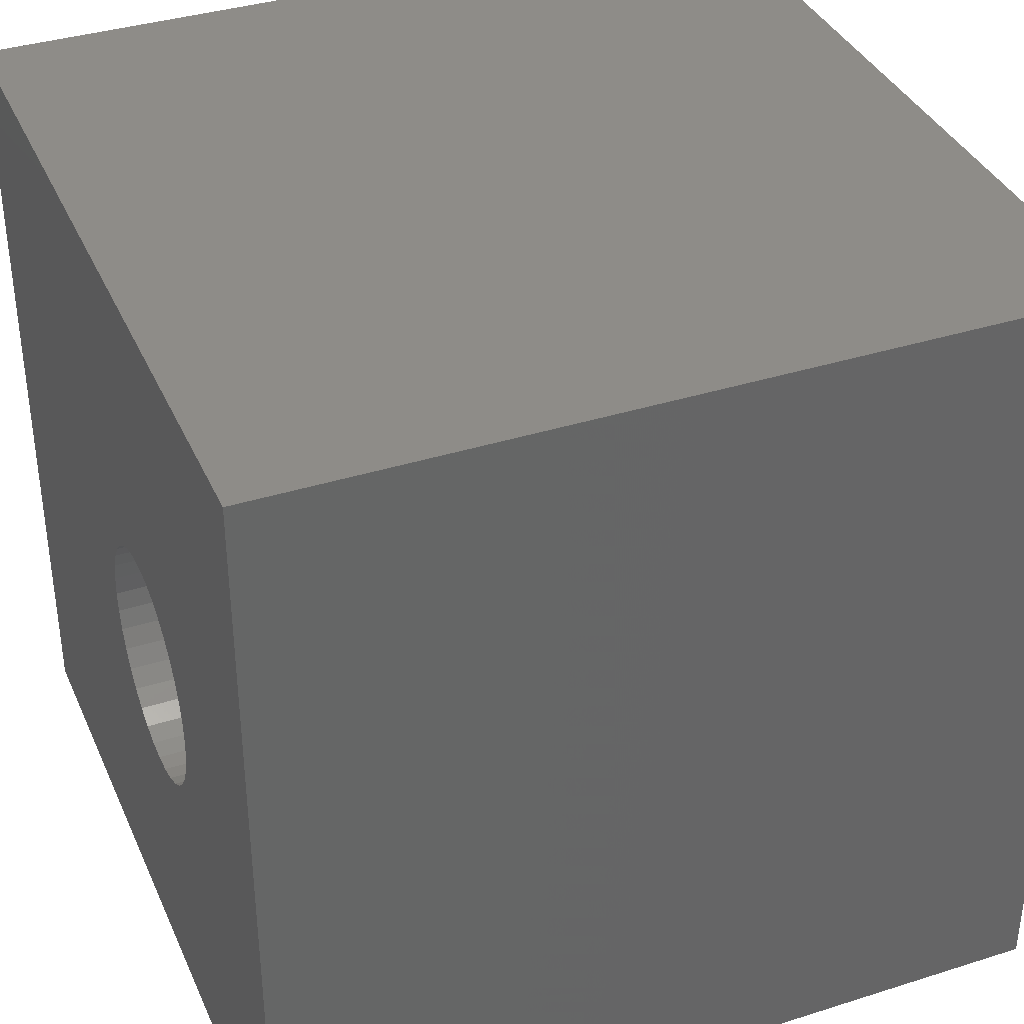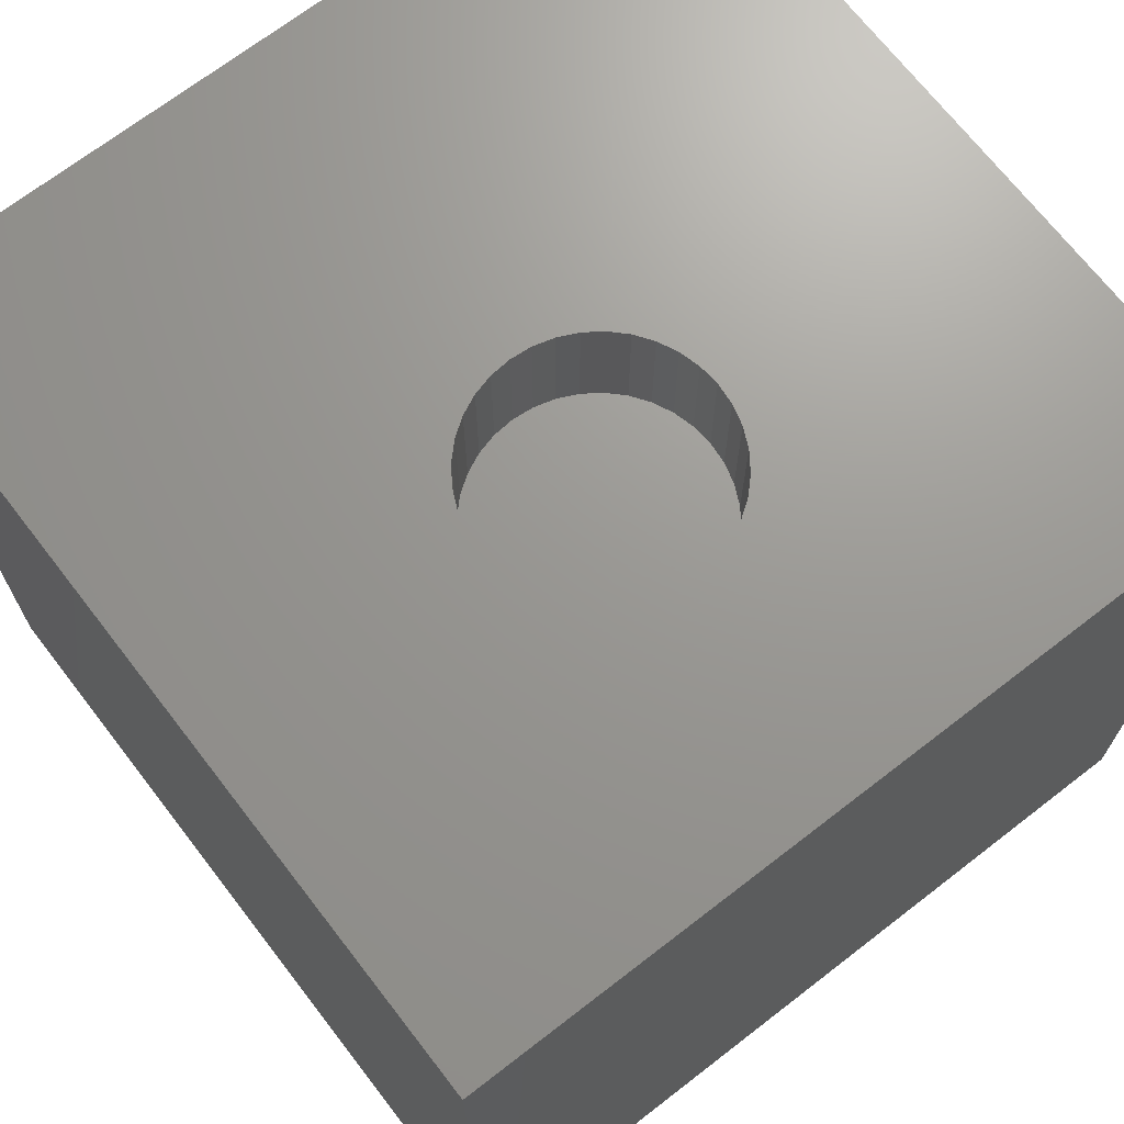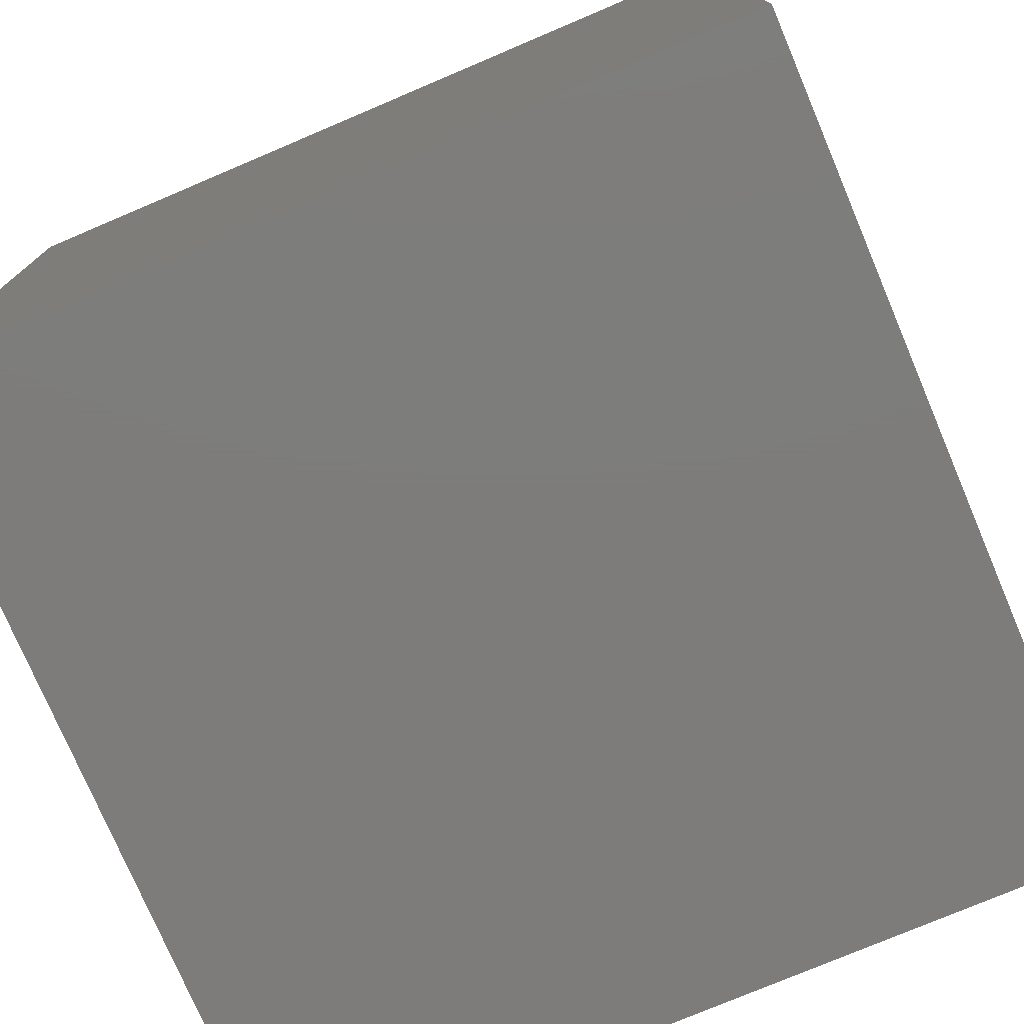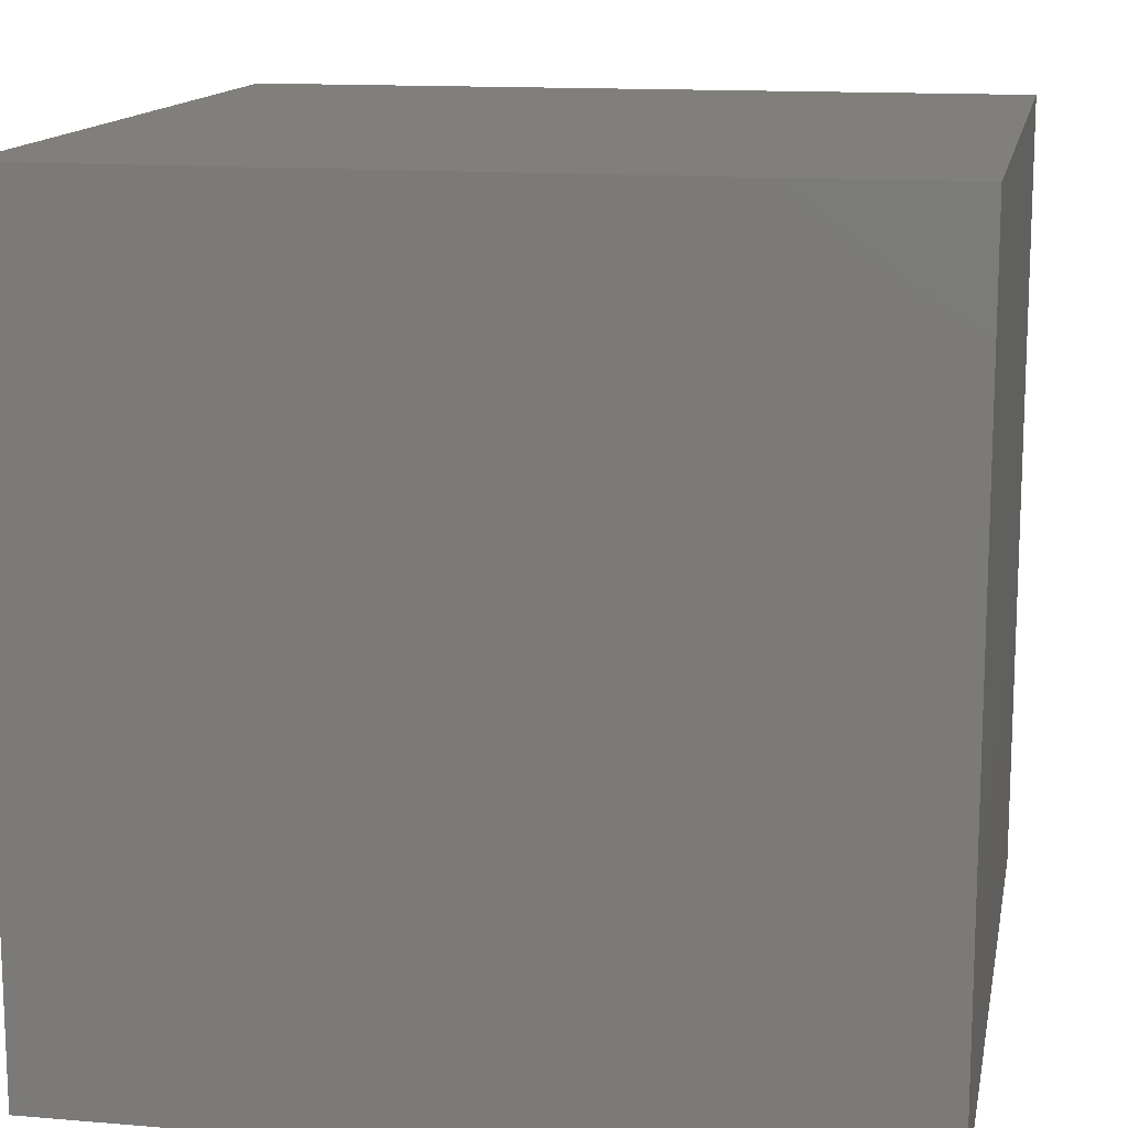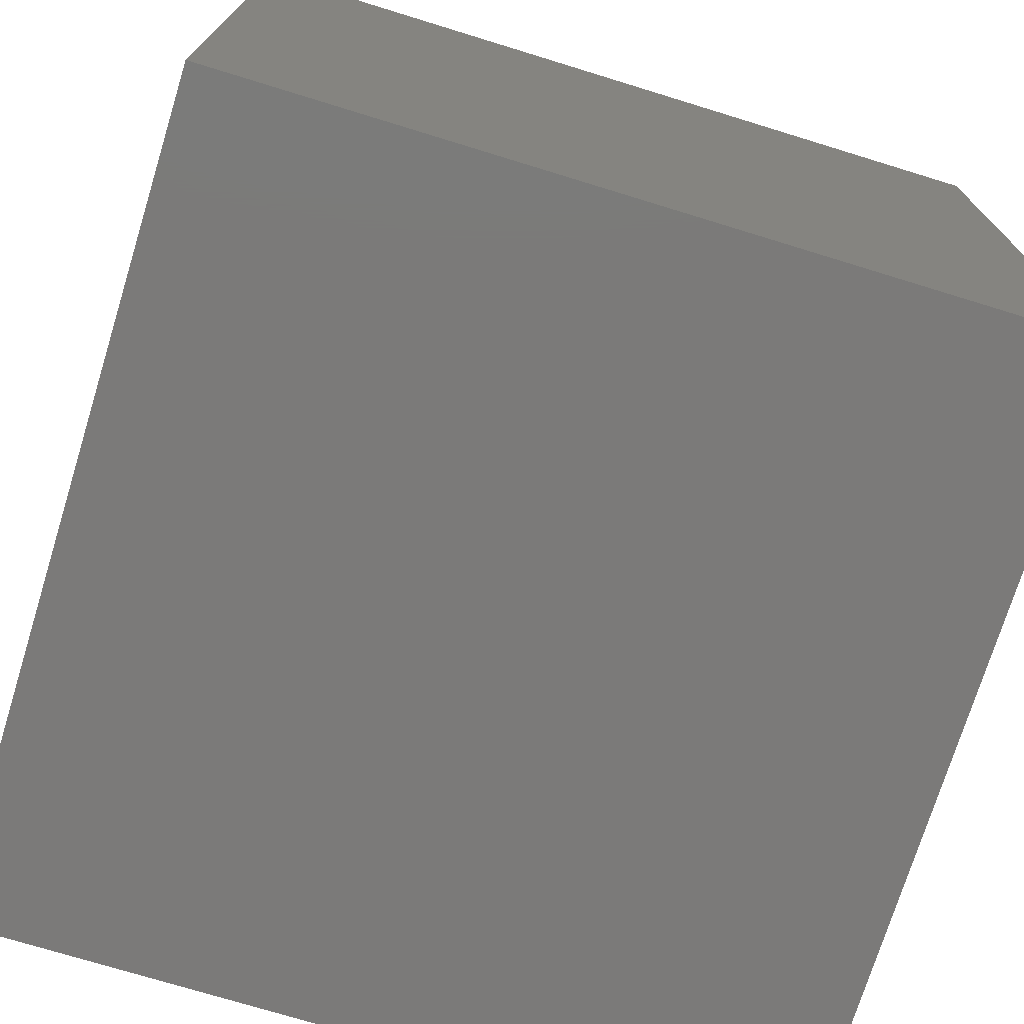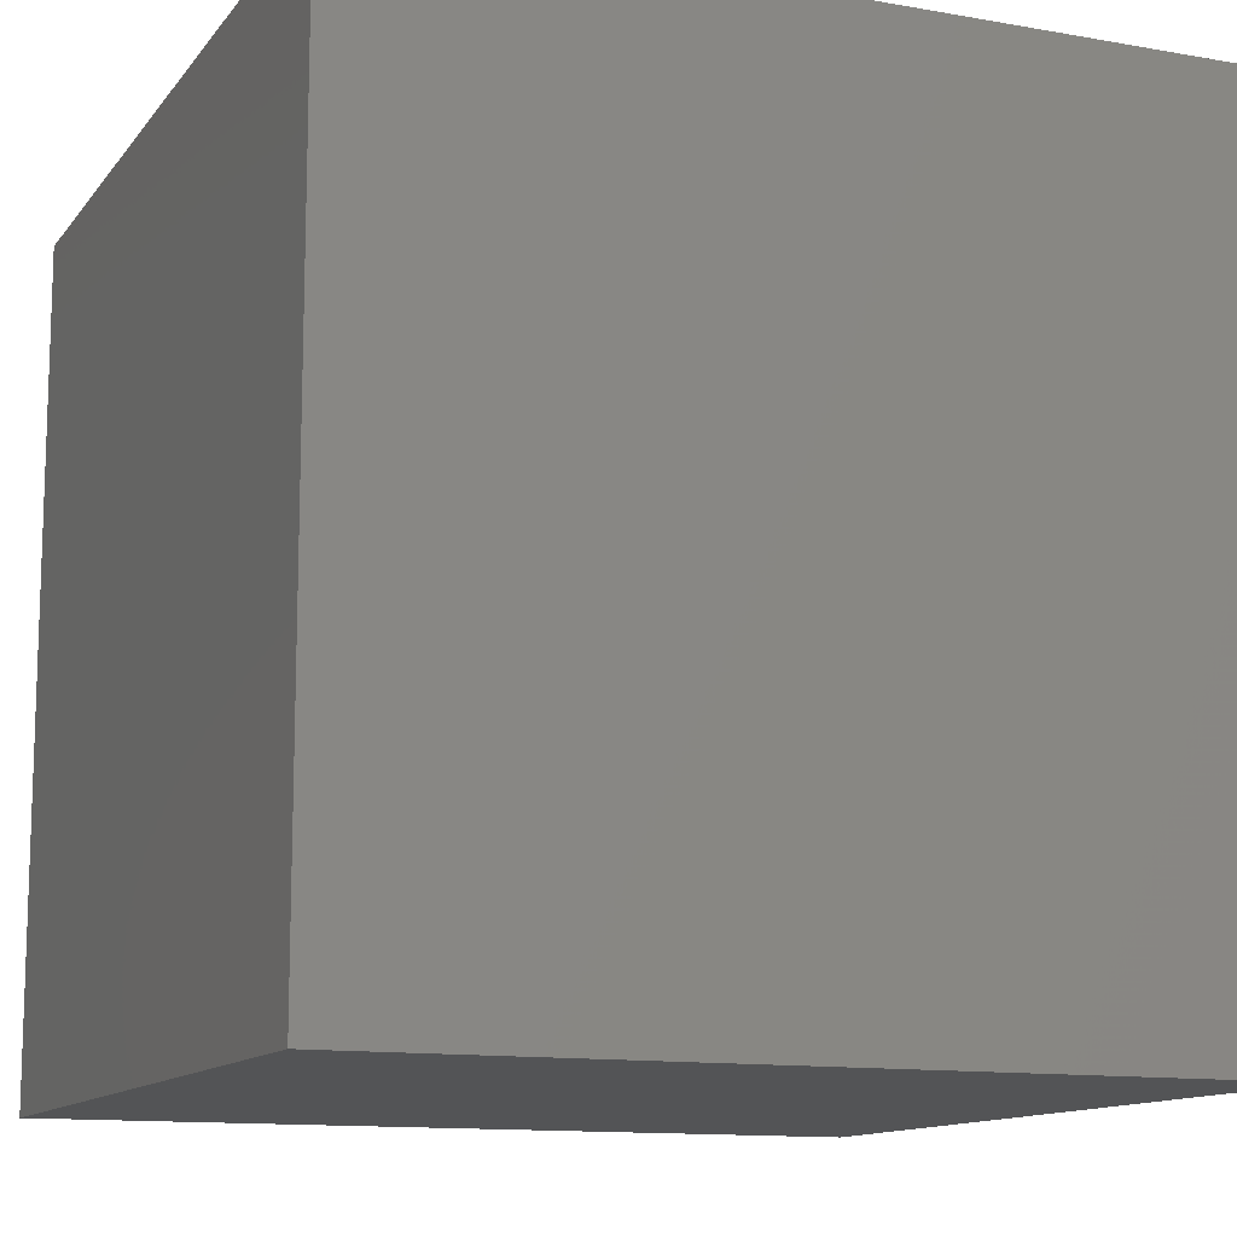
<metadata>
{"format":"stl","ext":"stl","renderer":"f3d","projection":"perspective","resolution":1024,"background":"white","views":[{"elev":37.2,"azim":67.9,"up":"+Y"},{"elev":69.9,"azim":52.3,"up":"+Z"},{"elev":-76.2,"azim":-157.0,"up":"+Z"},{"elev":13.7,"azim":-169.3,"up":"+Y"},{"elev":-73.6,"azim":162.9,"up":"+Z"},{"elev":-12.3,"azim":67.3,"up":"+Z"}]}
</metadata>
<code>
# stl→obj: 80 verts, 156 faces
v 0 10 10
v 0 10 0
v 0 0 10
v 0 0 0
v 7.282 5.282 10
v 7.348 5.035 10
v 10 10 10
v 5.404 3.404 10
v 5.173 3.512 10
v 4.963 3.658 10
v 4.783 3.839 10
v 4.636 4.048 10
v 4.528 4.279 10
v 4.528 5.282 10
v 4.636 5.513 10
v 10 0 10
v 6.16 6.224 10
v 6.407 6.158 10
v 6.638 6.05 10
v 6.847 5.903 10
v 7.028 5.723 10
v 7.174 5.513 10
v 5.905 3.315 10
v 5.651 3.338 10
v 4.462 4.526 10
v 4.44 4.781 10
v 4.462 5.035 10
v 4.783 5.723 10
v 4.963 5.903 10
v 5.173 6.05 10
v 7.371 4.781 10
v 7.348 4.526 10
v 7.282 4.279 10
v 6.847 3.658 10
v 6.638 3.512 10
v 5.404 6.158 10
v 5.651 6.224 10
v 5.905 6.246 10
v 7.174 4.048 10
v 7.028 3.839 10
v 6.407 3.404 10
v 6.16 3.338 10
v 10 10 0
v 10 0 0
v 7.348 4.526 8.465
v 7.371 4.781 8.465
v 7.348 5.035 8.465
v 7.282 5.282 8.465
v 7.174 5.513 8.465
v 7.028 5.723 8.465
v 6.847 5.903 8.465
v 6.638 6.05 8.465
v 6.407 6.158 8.465
v 6.16 6.224 8.465
v 5.905 6.246 8.465
v 5.651 6.224 8.465
v 5.404 6.158 8.465
v 5.173 6.05 8.465
v 4.963 5.903 8.465
v 4.783 5.723 8.465
v 4.636 5.513 8.465
v 4.528 5.282 8.465
v 4.462 5.035 8.465
v 4.44 4.781 8.465
v 4.462 4.526 8.465
v 4.528 4.279 8.465
v 4.636 4.048 8.465
v 4.783 3.839 8.465
v 4.963 3.658 8.465
v 5.173 3.512 8.465
v 5.404 3.404 8.465
v 5.651 3.338 8.465
v 5.905 3.315 8.465
v 6.16 3.338 8.465
v 6.407 3.404 8.465
v 6.638 3.512 8.465
v 6.847 3.658 8.465
v 7.028 3.839 8.465
v 7.174 4.048 8.465
v 7.282 4.279 8.465
f 1 2 3
f 3 2 4
f 5 6 7
f 8 9 3
f 3 9 10
f 10 11 3
f 3 11 12
f 3 12 13
f 14 15 1
f 7 6 16
f 17 18 7
f 7 18 19
f 7 19 20
f 20 21 7
f 7 21 22
f 7 22 5
f 16 23 3
f 3 23 24
f 3 24 8
f 13 25 3
f 3 25 26
f 3 26 1
f 1 26 27
f 1 27 14
f 15 28 1
f 1 28 29
f 1 29 30
f 6 31 16
f 16 31 32
f 16 32 33
f 16 34 35
f 30 36 1
f 1 36 37
f 1 37 7
f 7 37 38
f 7 38 17
f 33 39 16
f 16 39 40
f 16 40 34
f 35 41 16
f 16 41 42
f 16 42 23
f 43 7 44
f 44 7 16
f 2 43 4
f 4 43 44
f 7 43 1
f 1 43 2
f 44 16 4
f 4 16 3
f 45 31 46
f 46 31 6
f 46 6 47
f 47 6 5
f 47 5 48
f 48 5 22
f 48 22 49
f 49 22 21
f 49 21 50
f 50 21 20
f 50 20 51
f 51 20 19
f 51 19 52
f 52 19 18
f 52 18 53
f 53 18 17
f 53 17 54
f 54 17 38
f 54 38 55
f 55 38 37
f 55 37 56
f 56 37 36
f 56 36 57
f 57 36 30
f 57 30 58
f 58 30 29
f 58 29 59
f 59 29 28
f 59 28 60
f 60 28 15
f 60 15 61
f 61 15 14
f 61 14 62
f 62 14 27
f 62 27 63
f 63 27 26
f 63 26 64
f 64 26 25
f 64 25 65
f 65 25 13
f 65 13 66
f 66 13 12
f 66 12 67
f 67 12 11
f 67 11 68
f 68 11 10
f 68 10 69
f 69 10 9
f 69 9 70
f 70 9 8
f 70 8 71
f 71 8 24
f 71 24 72
f 72 24 23
f 72 23 73
f 73 23 42
f 73 42 74
f 74 42 41
f 74 41 75
f 75 41 35
f 75 35 76
f 76 35 34
f 76 34 77
f 77 34 40
f 77 40 78
f 78 40 39
f 78 39 79
f 79 39 33
f 79 33 80
f 80 33 32
f 80 32 45
f 45 32 31
f 51 52 68
f 68 52 53
f 53 54 68
f 68 54 55
f 68 55 56
f 70 71 50
f 50 71 72
f 50 72 73
f 45 46 75
f 61 62 56
f 51 68 50
f 50 68 69
f 50 69 70
f 73 74 50
f 50 74 75
f 50 75 49
f 46 47 75
f 75 47 48
f 75 48 49
f 57 58 59
f 65 66 56
f 56 66 67
f 56 67 68
f 77 78 76
f 76 78 79
f 76 79 75
f 75 79 80
f 75 80 45
f 57 59 56
f 56 59 60
f 56 60 61
f 62 63 56
f 56 63 64
f 56 64 65

</code>
